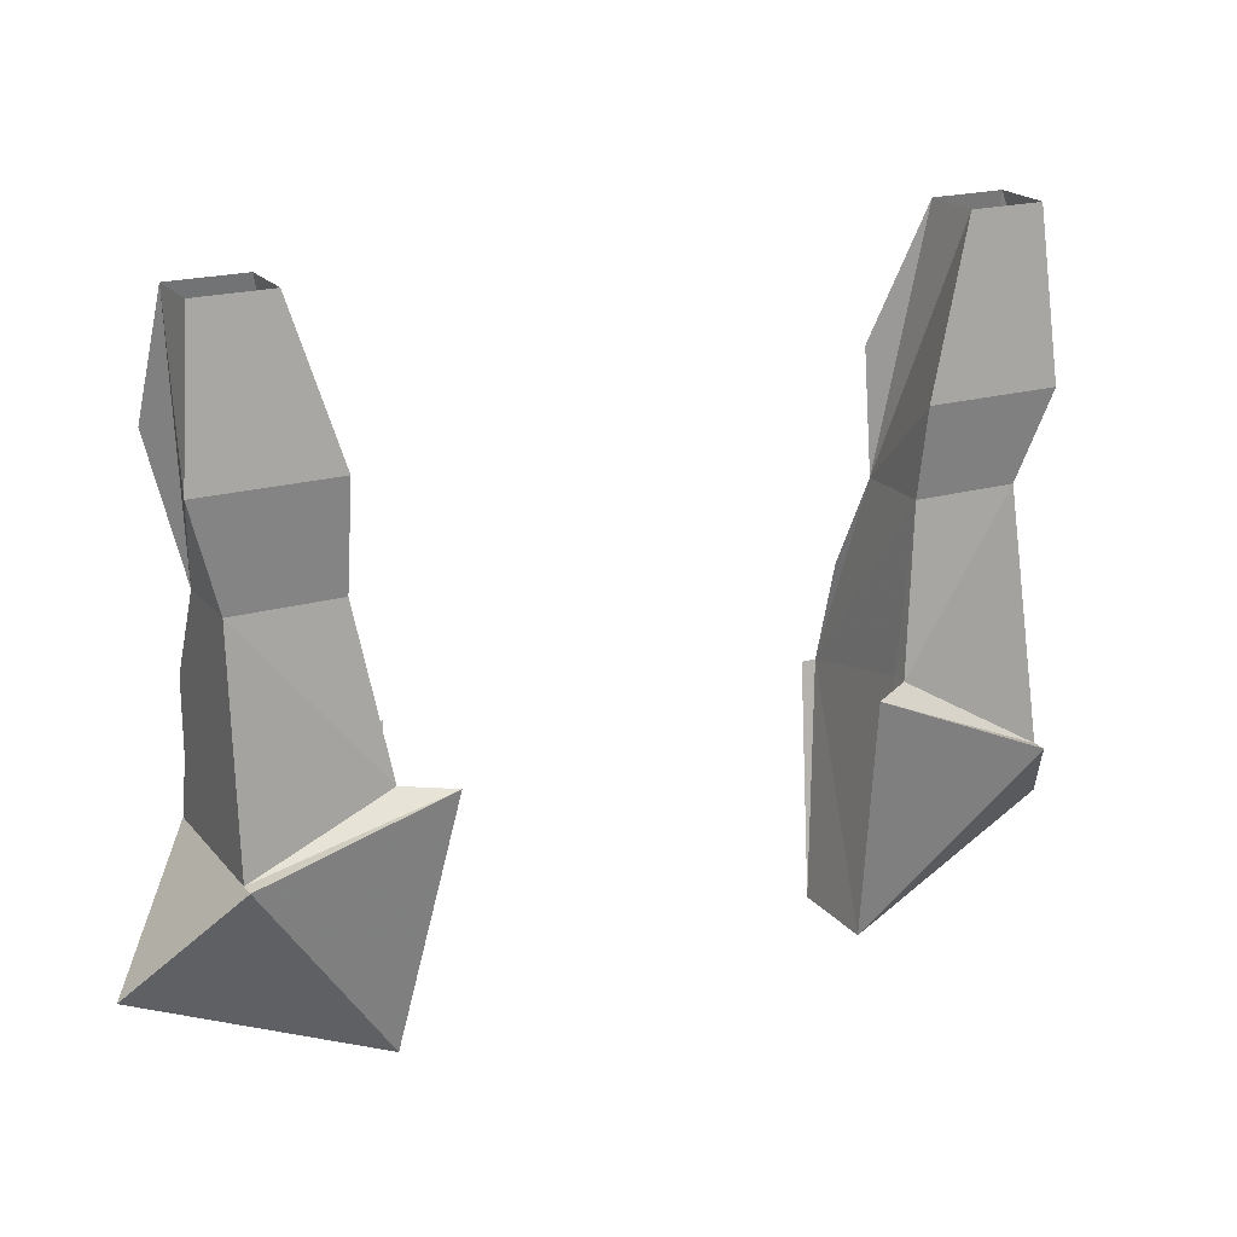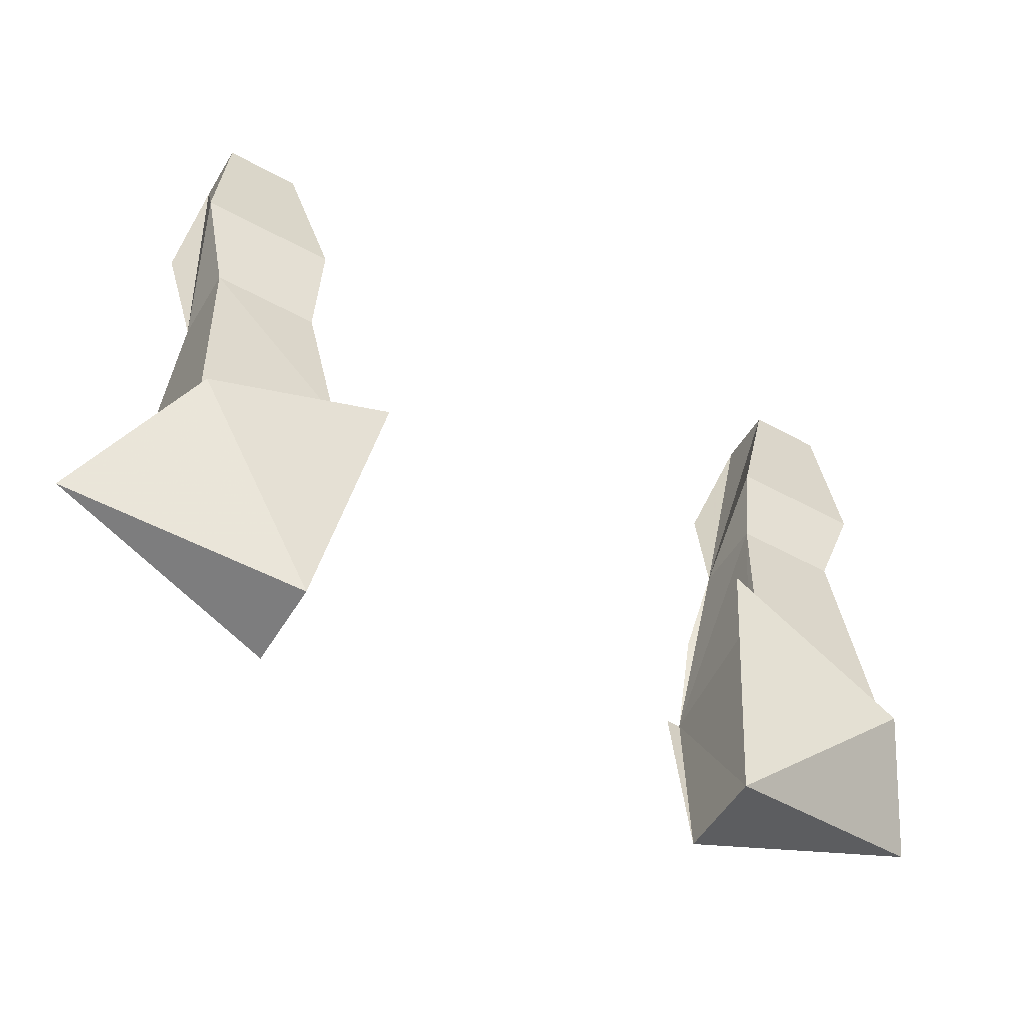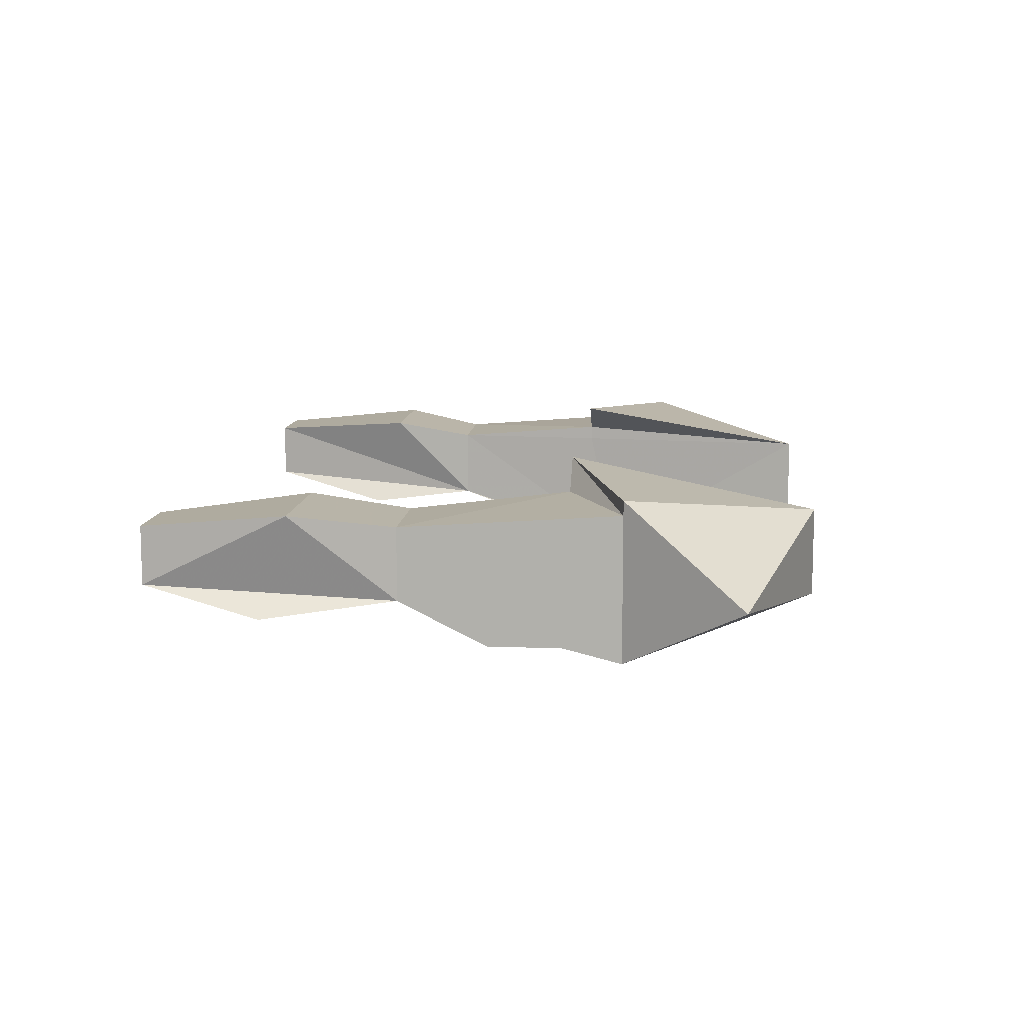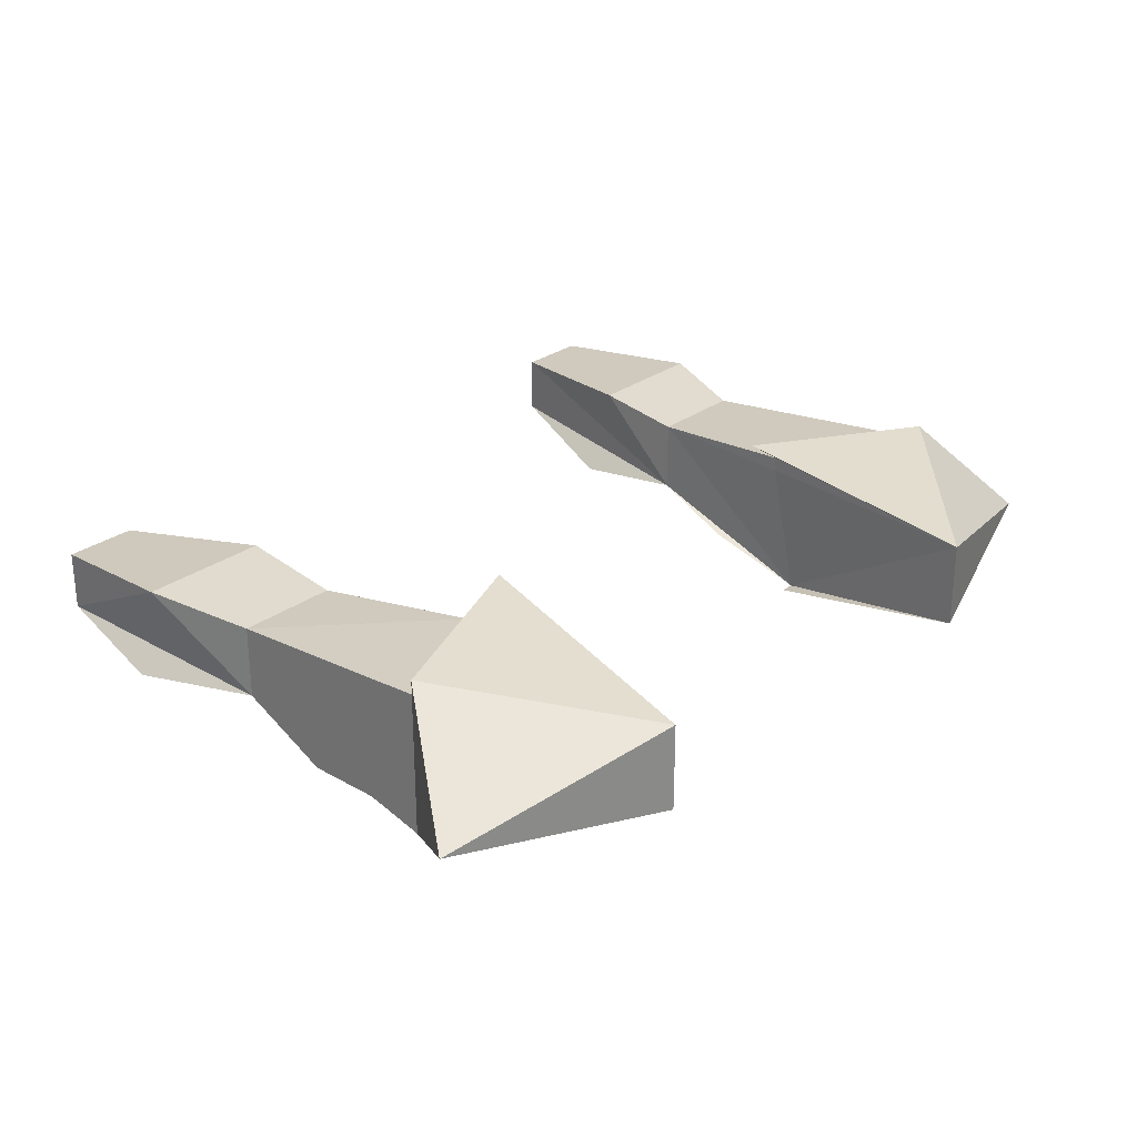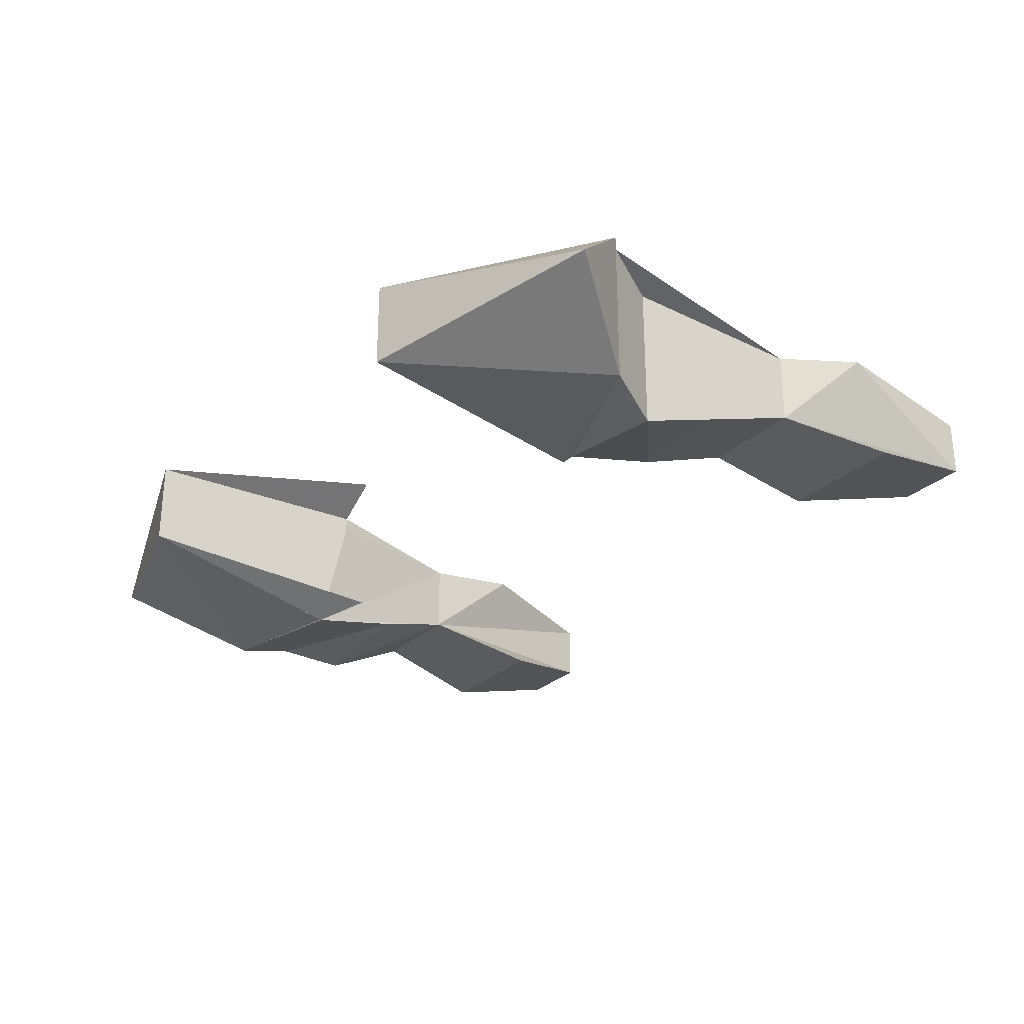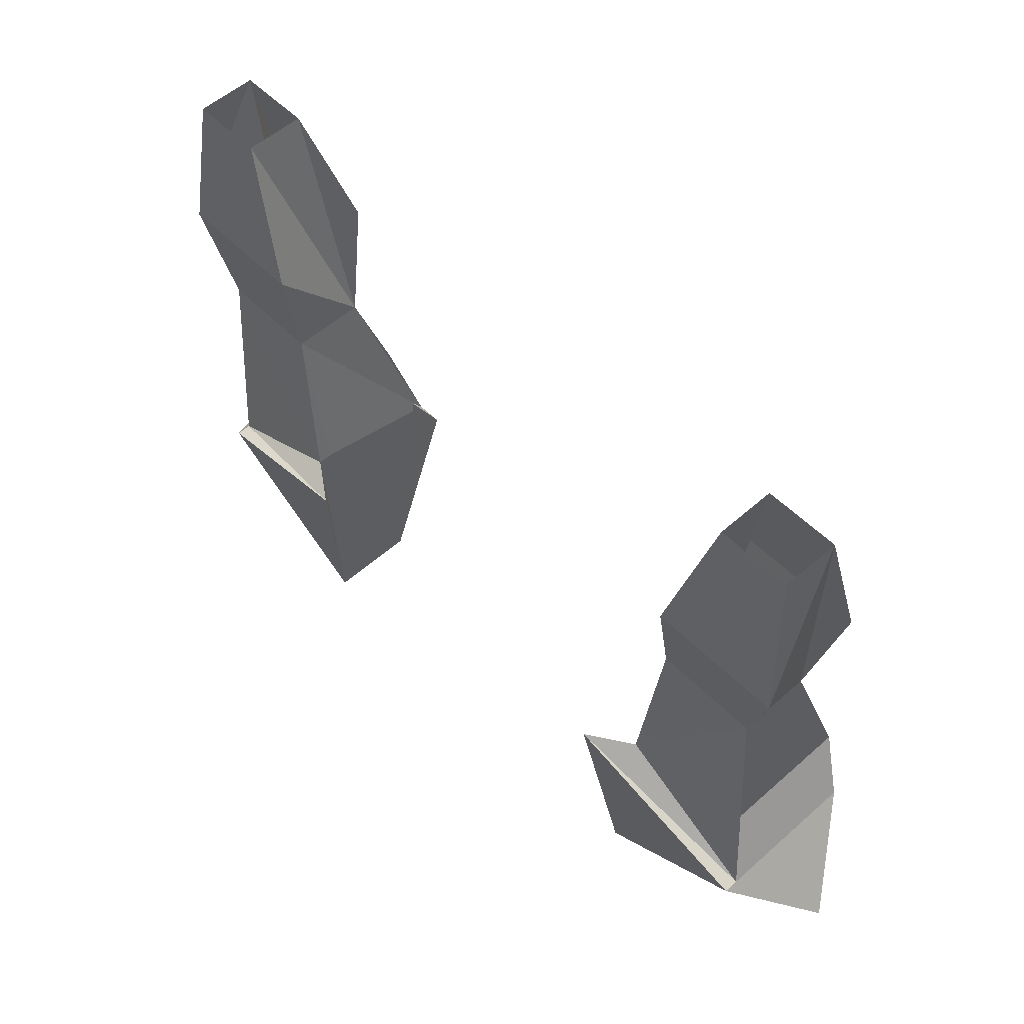
<metadata>
{"format":"obj","ext":"obj","renderer":"f3d","projection":"perspective","resolution":1024,"background":"white","views":[{"elev":20.4,"azim":-27.7,"up":"+Y"},{"elev":-53.0,"azim":-30.5,"up":"+Y"},{"elev":10.5,"azim":-85.0,"up":"+Z"},{"elev":27.4,"azim":-48.7,"up":"+Z"},{"elev":-28.6,"azim":53.2,"up":"+Z"},{"elev":54.1,"azim":46.7,"up":"+Y"}]}
</metadata>
<code>
v 0.1406 -0.9922 0.03125
v 0.1406 -0.9453 0.03906
v 0.1406 -0.9922 -0.007812
v 0.1328 -1.094 -0.03906
v 0.1328 -1.078 0.03125
v 0.1328 -1.078 0.03906
v 0.1953 -0.9922 0.03125
v 0.2109 -0.9453 0.03906
v 0.1641 -0.8594 0.03125
v 0.1641 -0.8594 0
v 0.1406 -0.9297 -0.01562
v 0.2109 -0.9297 -0.01562
v 0.1953 -0.9922 -0.007812
v 0.1953 -1.039 -0.02344
v 0.1328 -1.039 -0.02344
v 0.1953 -1.094 -0.04688
v 0.2109 -1.125 -0.03906
v 0.125 -1.094 -0.03906
v 0.1172 -1.211 -0.01562
v 0.1172 -1.211 0.03125
v 0.1094 -1.078 0.05469
v 0.2109 -1.125 0.03906
v 0.1953 -1.094 0.03125
v 0.2031 -0.8594 0
v 0.2031 -0.8594 0.03125
v -0.1406 -0.9922 -0.007812
v -0.1406 -0.9375 0.03906
v -0.1406 -0.9922 0.03125
v -0.125 -1.094 -0.03906
v -0.1328 -1.039 -0.02344
v -0.1953 -1.039 -0.03125
v -0.1953 -0.9922 -0.007812
v -0.2109 -0.9219 -0.01562
v -0.1406 -0.9219 -0.01562
v -0.1641 -0.8594 0
v -0.1641 -0.8594 0.03125
v -0.2109 -0.9375 0.03906
v -0.1953 -0.9922 0.03125
v -0.125 -1.078 0.03906
v -0.125 -1.078 0.03125
v -0.125 -1.211 0.03125
v -0.125 -1.211 -0.01562
v -0.1016 -1.078 -0.03125
v -0.1953 -1.109 -0.03906
v -0.1953 -1.078 -0.03125
v -0.1953 -1.078 0.03125
v -0.2031 -0.8594 0
v -0.2031 -0.8594 0.03125
v 0.2422 -1.172 0
v 0.2109 -1.125 0.04688
v 0.2109 -1.125 0.03125
v -0.1016 -1.078 0.05469
v -0.1953 -1.109 0.04688
v -0.2422 -1.172 0
v -0.1953 -1.109 0.03125
v -0.1953 -1.109 0.03906
f 1 2 3
f 1 3 4
f 1 4 5
f 1 5 6
f 1 6 7
f 1 7 8
f 1 8 2
f 2 8 9
f 2 9 3
f 3 9 10
f 3 10 11
f 3 11 12
f 3 12 13
f 3 13 14
f 3 14 15
f 3 15 4
f 4 15 16
f 4 16 17
f 6 22 7
f 7 22 23
f 7 23 13
f 7 13 8
f 8 13 24
f 8 24 25
f 8 25 9
f 11 10 24
f 11 24 12
f 12 24 13
f 26 28 29
f 26 29 30
f 26 30 31
f 26 31 32
f 28 38 39
f 28 39 40
f 28 40 29
f 29 44 45
f 29 45 30
f 30 45 31
f 31 45 32
f 32 45 46
f 32 46 38
f 22 51 23
f 23 51 16
f 23 16 13
f 13 16 14
f 14 16 15
f 16 51 17
f 55 56 46
f 55 46 45
f 55 45 44
f 56 39 38
f 56 38 46
f 4 17 17
f 4 17 18
f 4 18 19
f 4 19 20
f 4 20 5
f 5 20 6
f 6 20 21
f 6 21 22
f 26 27 28
f 26 32 33
f 26 33 34
f 26 34 35
f 26 35 36
f 26 36 27
f 27 36 37
f 27 37 28
f 28 37 38
f 29 40 41
f 29 41 42
f 29 42 43
f 29 43 44
f 29 44 44
f 32 38 37
f 32 37 47
f 32 47 33
f 33 47 34
f 34 47 35
f 36 48 37
f 37 48 47
f 17 19 18
f 19 17 49
f 19 49 20
f 20 49 50
f 20 50 21
f 21 50 22
f 22 50 51
f 49 17 51
f 49 51 50
f 17 17 49
f 41 39 52
f 41 52 53
f 41 53 54
f 41 54 42
f 42 54 44
f 42 44 43
f 55 44 54
f 55 54 53
f 55 53 56
f 54 44 44
f 52 56 53
f 56 52 39
f 40 39 41

</code>
